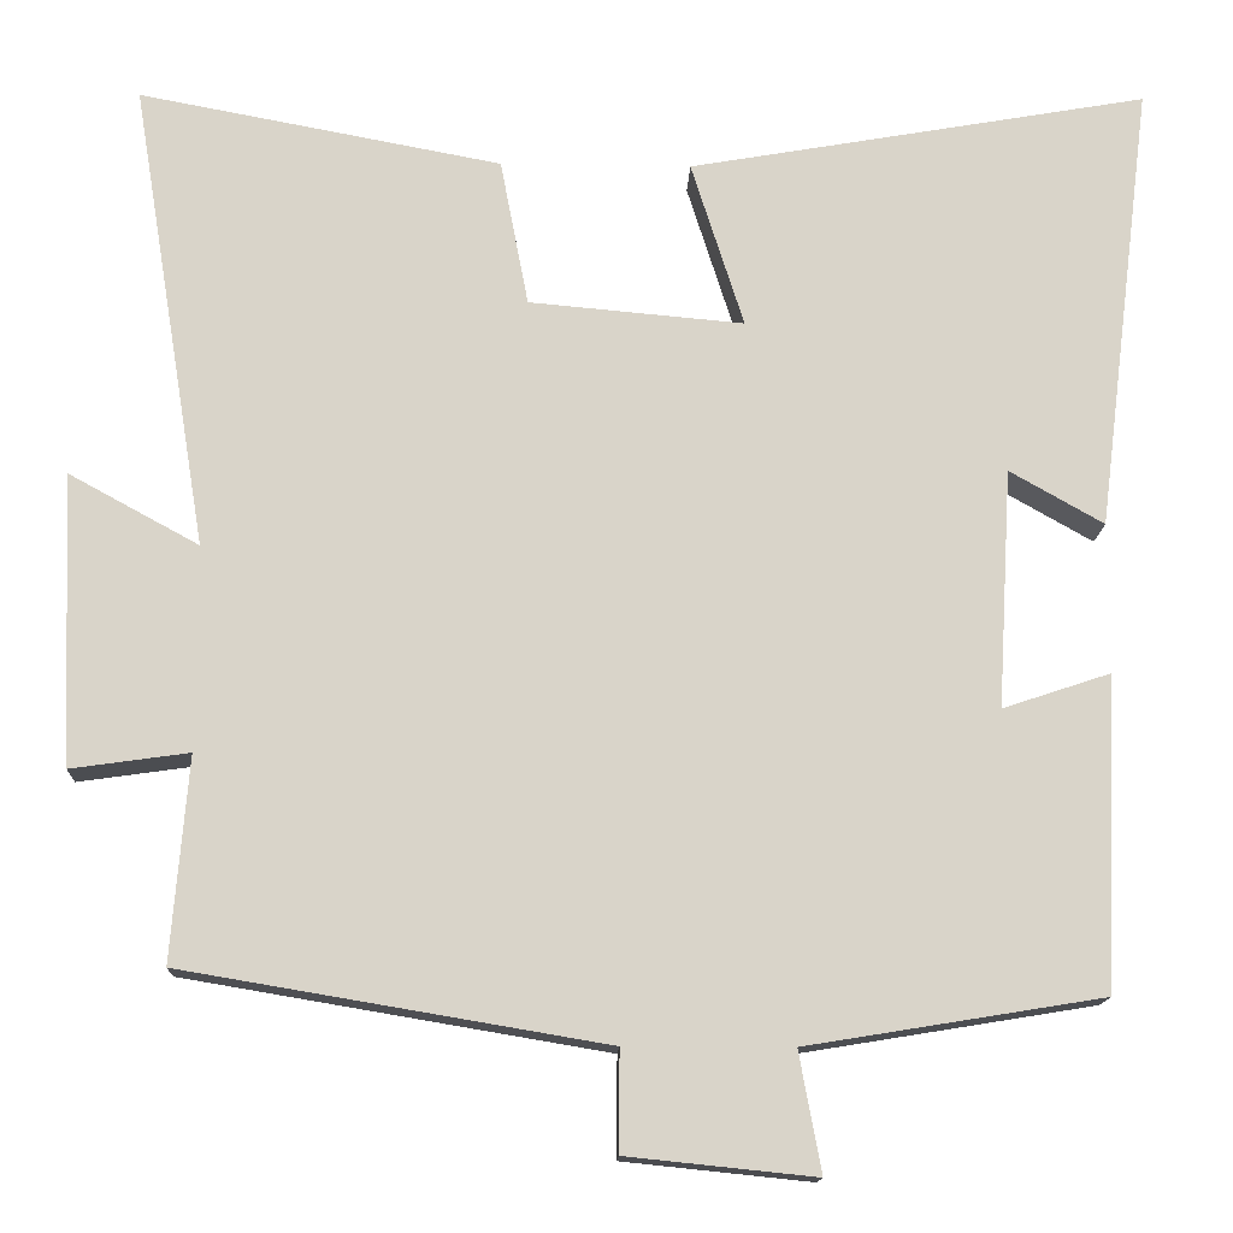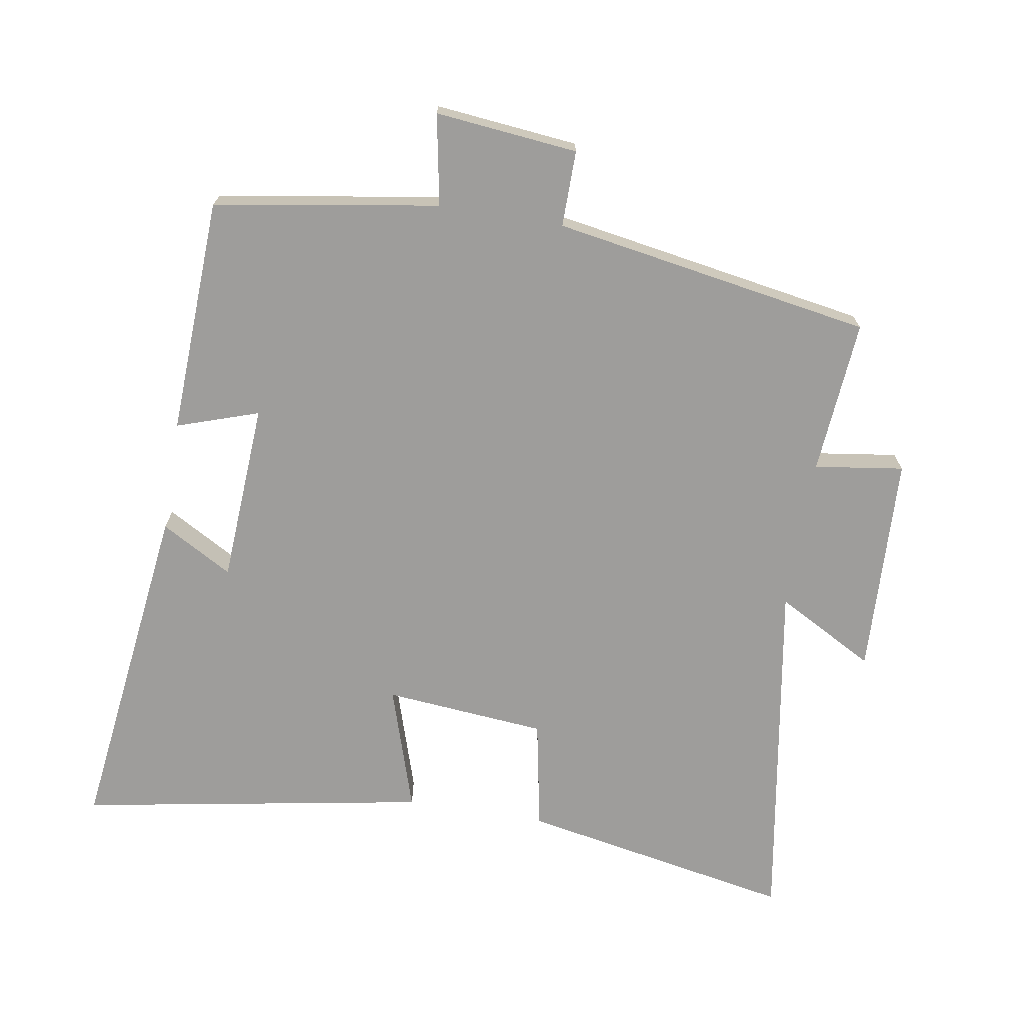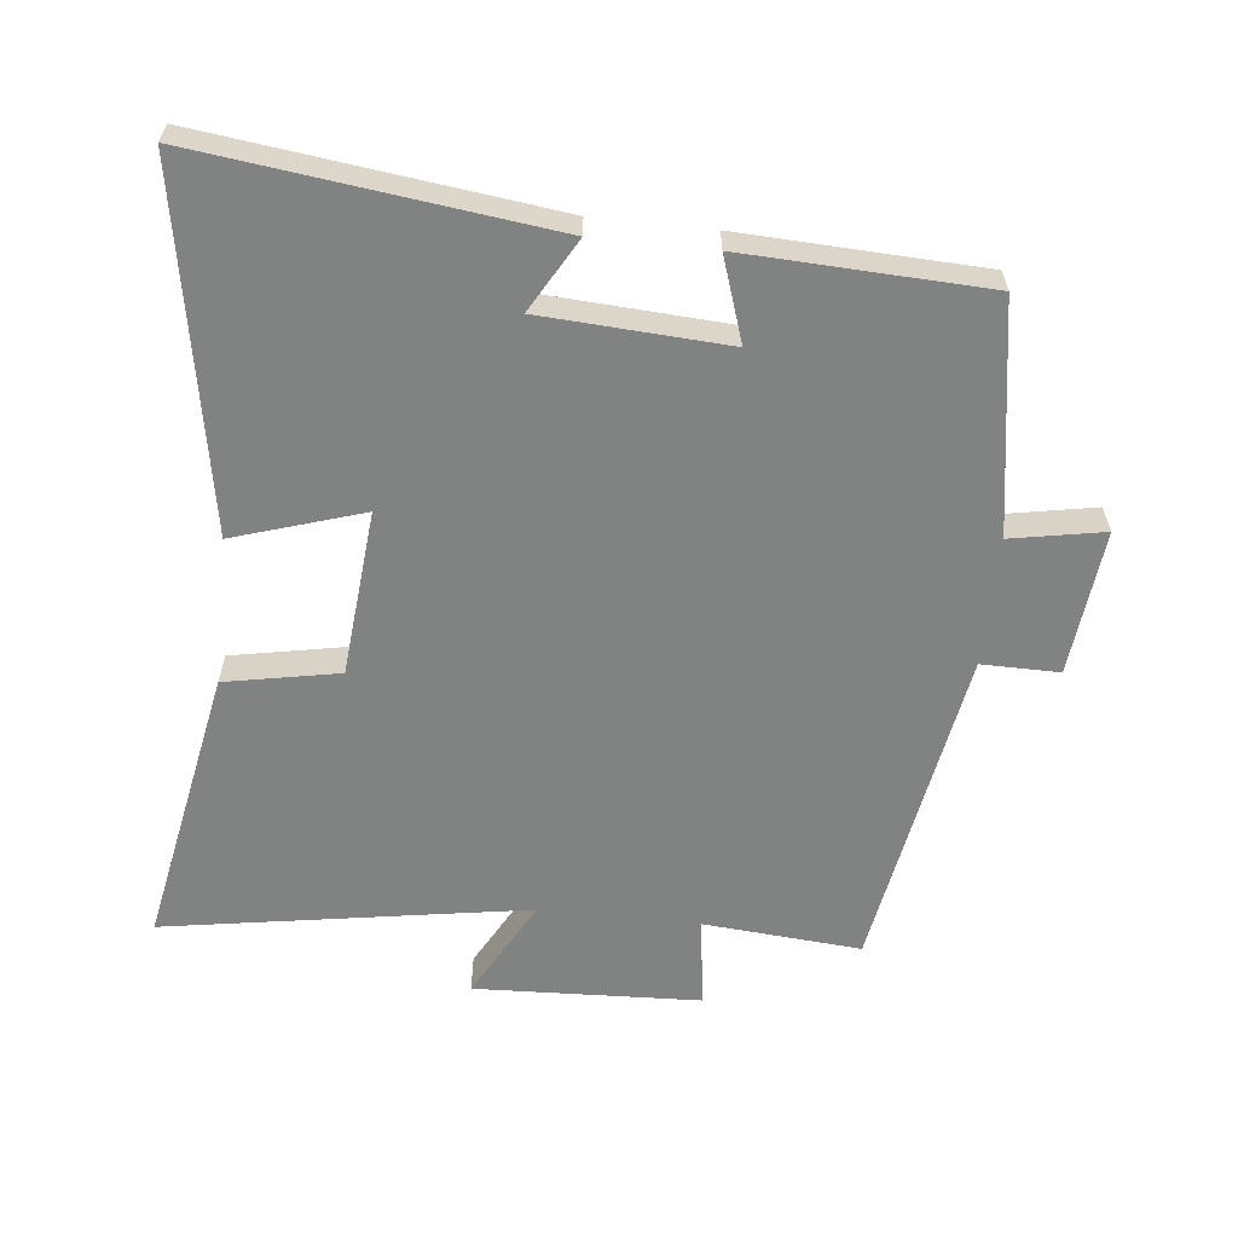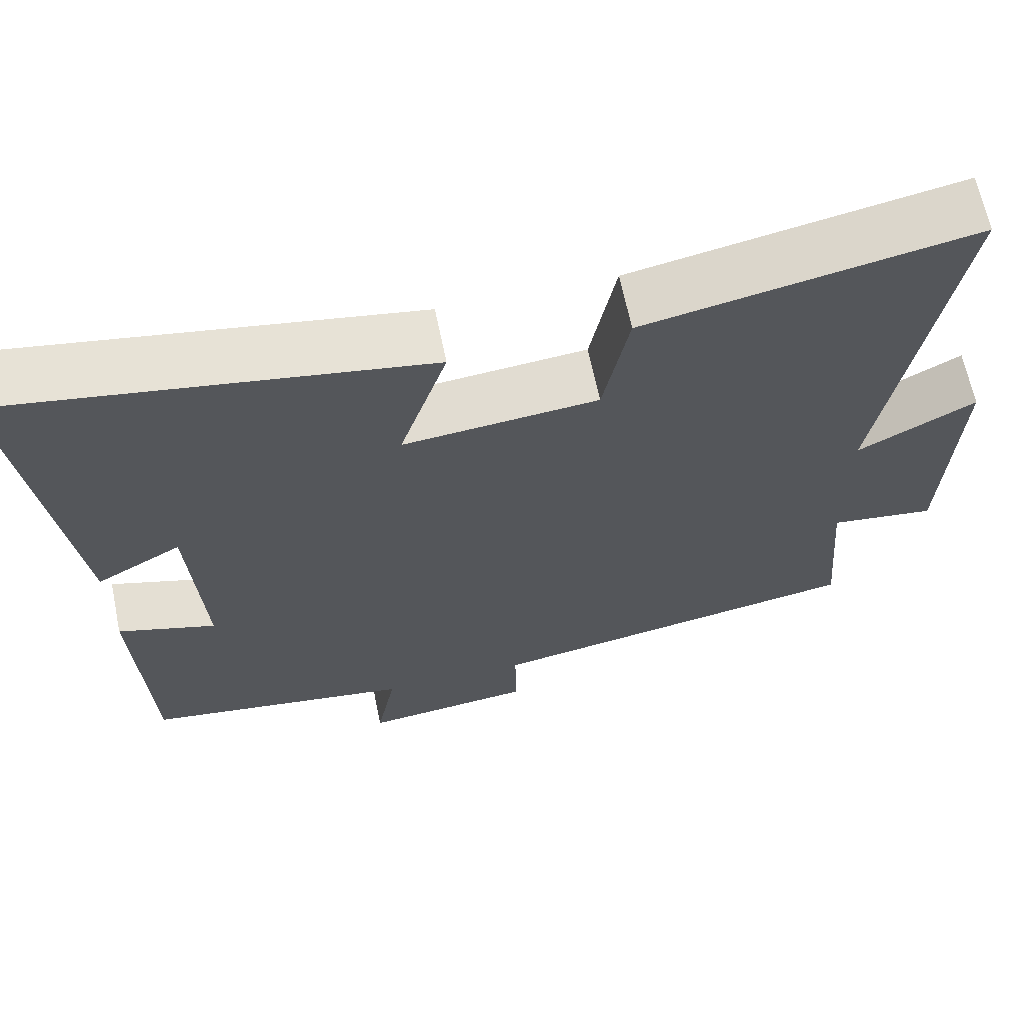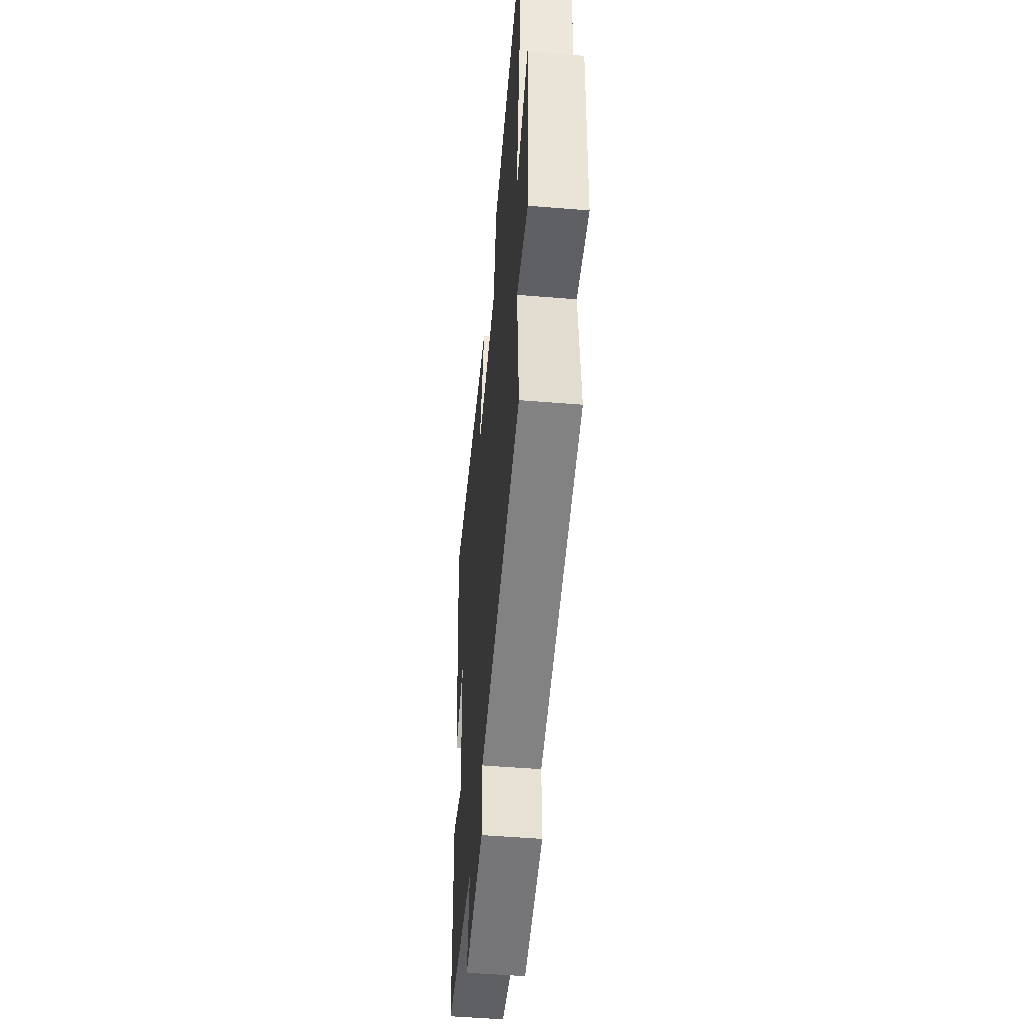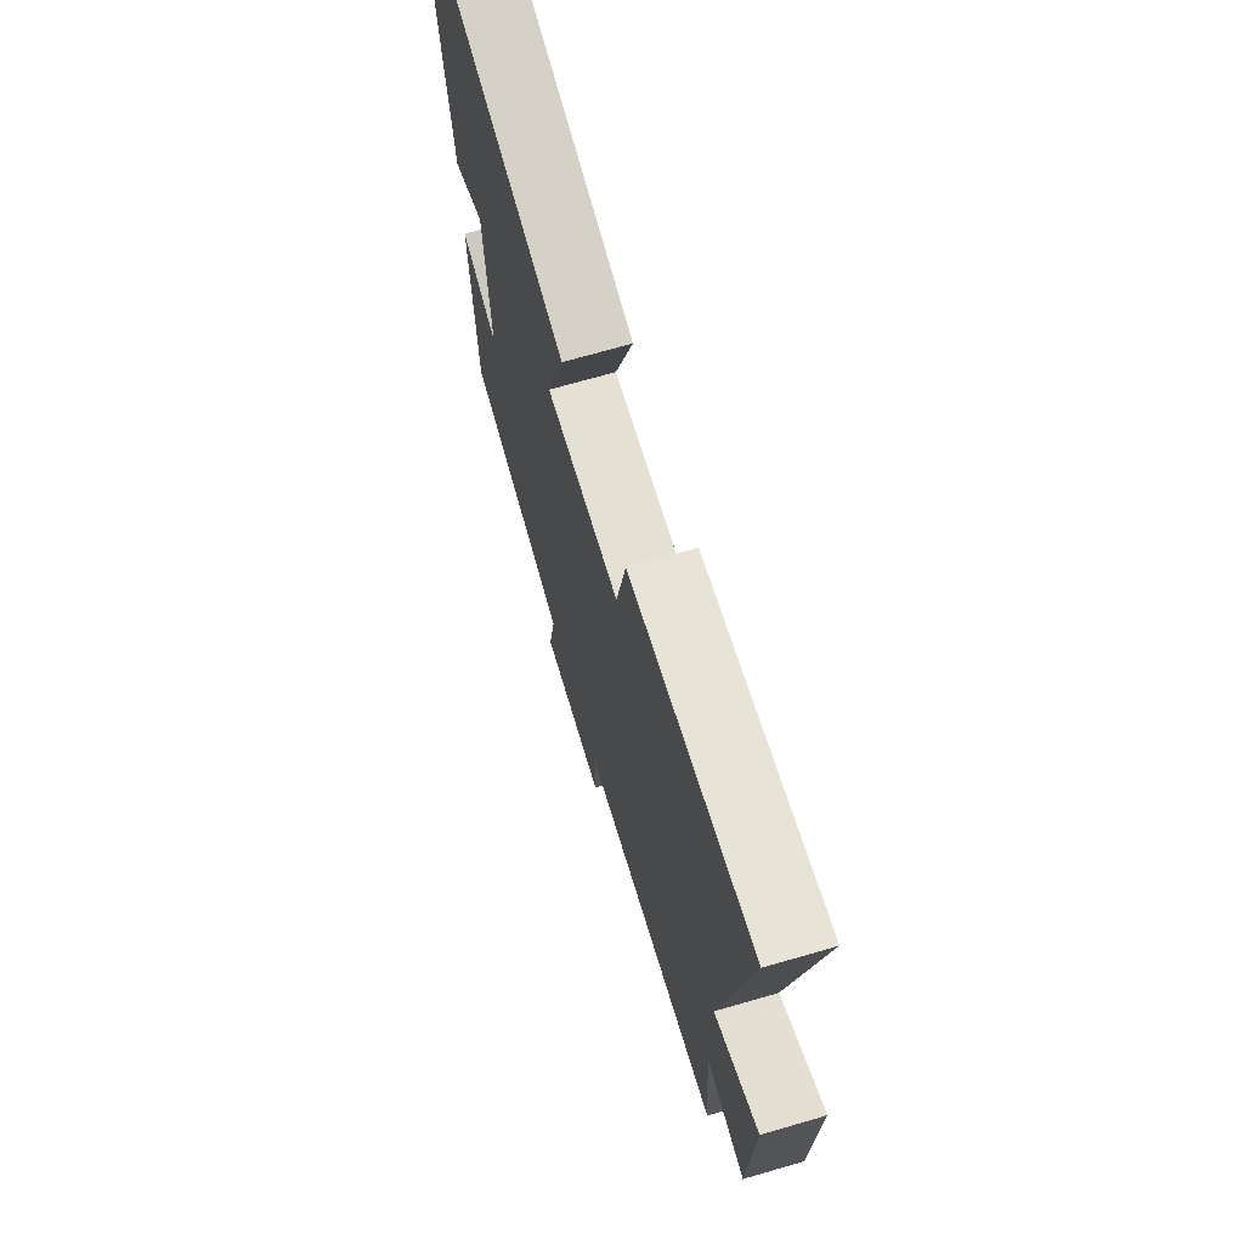
<metadata>
{"format":"obj","ext":"obj","renderer":"f3d","projection":"perspective","resolution":1024,"background":"white","views":[{"elev":-14.7,"azim":-2.1,"up":"+Z"},{"elev":-70.5,"azim":170.6,"up":"+Y"},{"elev":-60.6,"azim":83.9,"up":"+Y"},{"elev":65.5,"azim":168.3,"up":"+Z"},{"elev":-51.0,"azim":-95.1,"up":"+Z"},{"elev":69.9,"azim":-106.2,"up":"+Z"}]}
</metadata>
<code>
v -0.519 0.07 -0.419
v -0.5 0.07 -0.187
v -0.634 0.07 -0.206
v -0.648 0.07 0.126
v -0.5 0.07 0.045
v -0.587 0.07 0.578
v -0.175 0.07 0.5
v -0.143 0.07 0.333
v 0.101 0.07 0.311
v 0.041 0.07 0.5
v 0.564 0.07 0.592
v 0.5 0.07 0.08
v 0.393 0.07 0.141
v 0.377 0.07 -0.131
v 0.5 0.07 -0.09
v 0.485 0.07 -0.445
v 0.148 0.07 -0.5
v 0.173 0.07 -0.636
v -0.041 0.07 -0.614
v -0.04 0.07 -0.5
v -0.519 0 -0.419
v -0.5 0 -0.187
v -0.634 0 -0.206
v -0.648 0 0.126
v -0.5 0 0.045
v -0.587 0 0.578
v -0.175 0 0.5
v -0.143 0 0.333
v 0.101 0 0.311
v 0.041 0 0.5
v 0.564 0 0.592
v 0.5 0 0.08
v 0.393 0 0.141
v 0.377 0 -0.131
v 0.5 0 -0.09
v 0.485 0 -0.445
v 0.148 0 -0.5
v 0.173 0 -0.636
v -0.041 0 -0.614
v -0.04 0 -0.5
f 17 18 19 20
f 17 20 1 2
f 14 15 16 17
f 13 14 17 2
f 10 11 12 13
f 9 10 13
f 8 9 13 2
f 5 6 7 8
f 5 8 2 3
f 3 4 5
f 40 39 38 37
f 22 21 40 37
f 37 36 35 34
f 22 37 34 33
f 33 32 31 30
f 33 30 29
f 22 33 29 28
f 28 27 26 25
f 23 22 28 25
f 25 24 23
f 1 21 22 2
f 2 22 23 3
f 3 23 24 4
f 4 24 25 5
f 5 25 26 6
f 6 26 27 7
f 7 27 28 8
f 8 28 29 9
f 9 29 30 10
f 10 30 31 11
f 11 31 32 12
f 12 32 33 13
f 13 33 34 14
f 14 34 35 15
f 15 35 36 16
f 16 36 37 17
f 17 37 38 18
f 18 38 39 19
f 19 39 40 20
f 20 40 21 1

</code>
